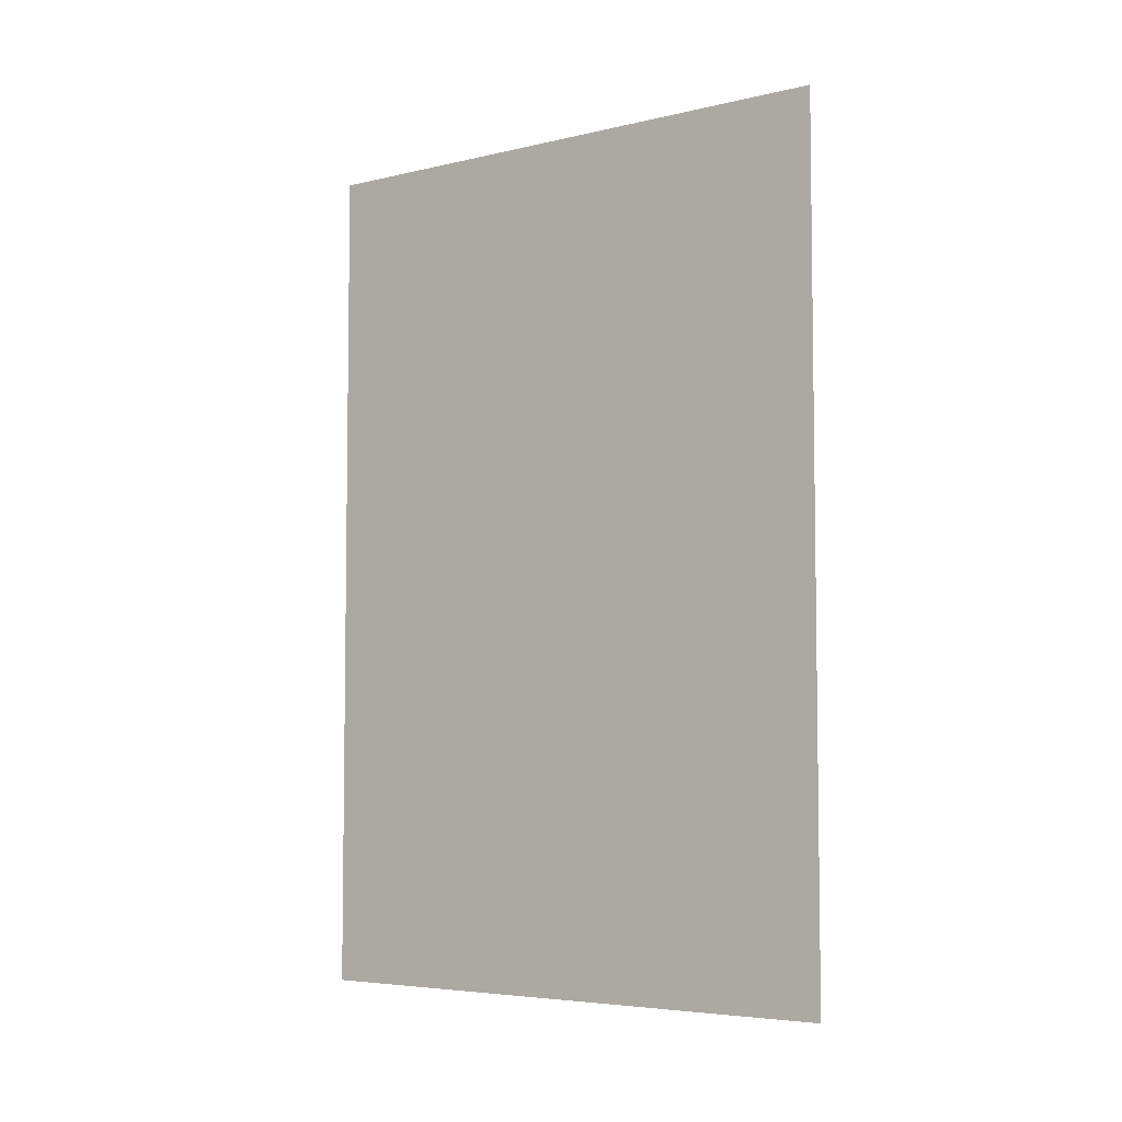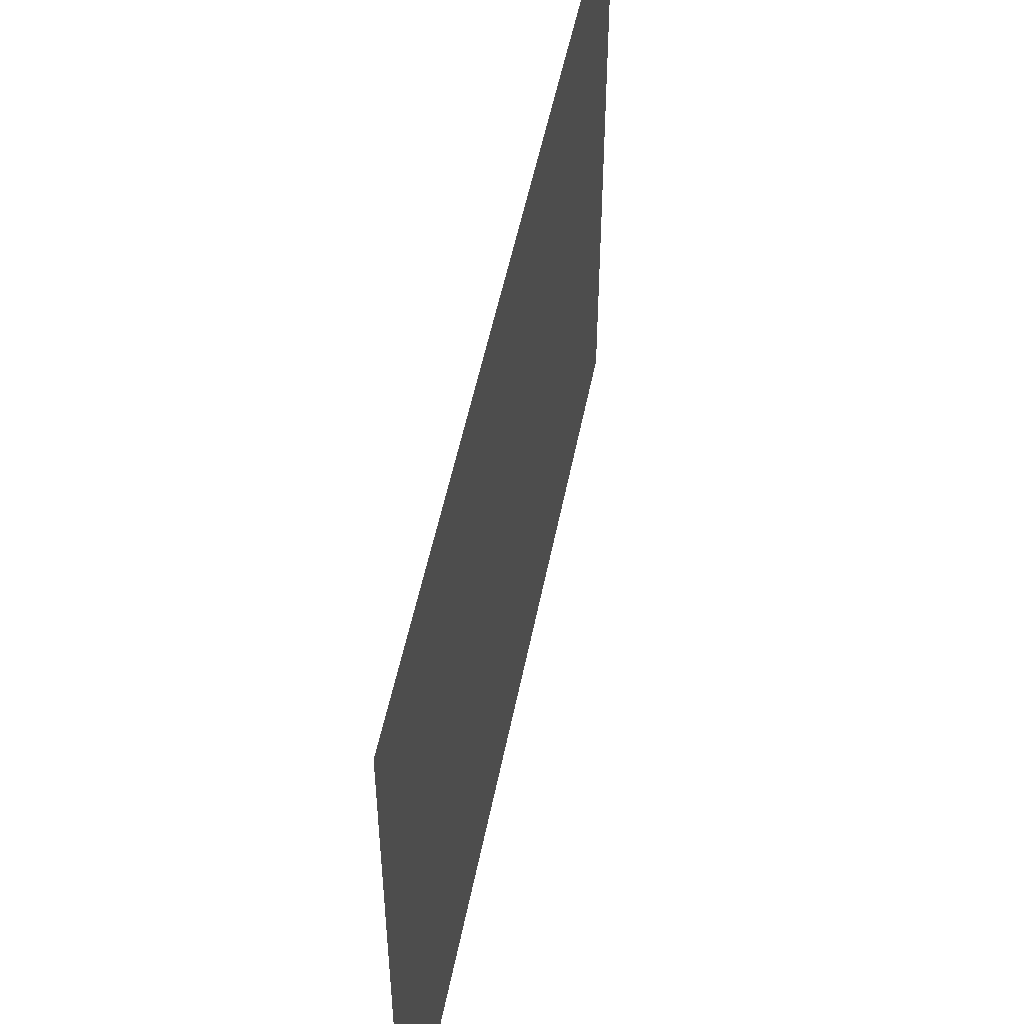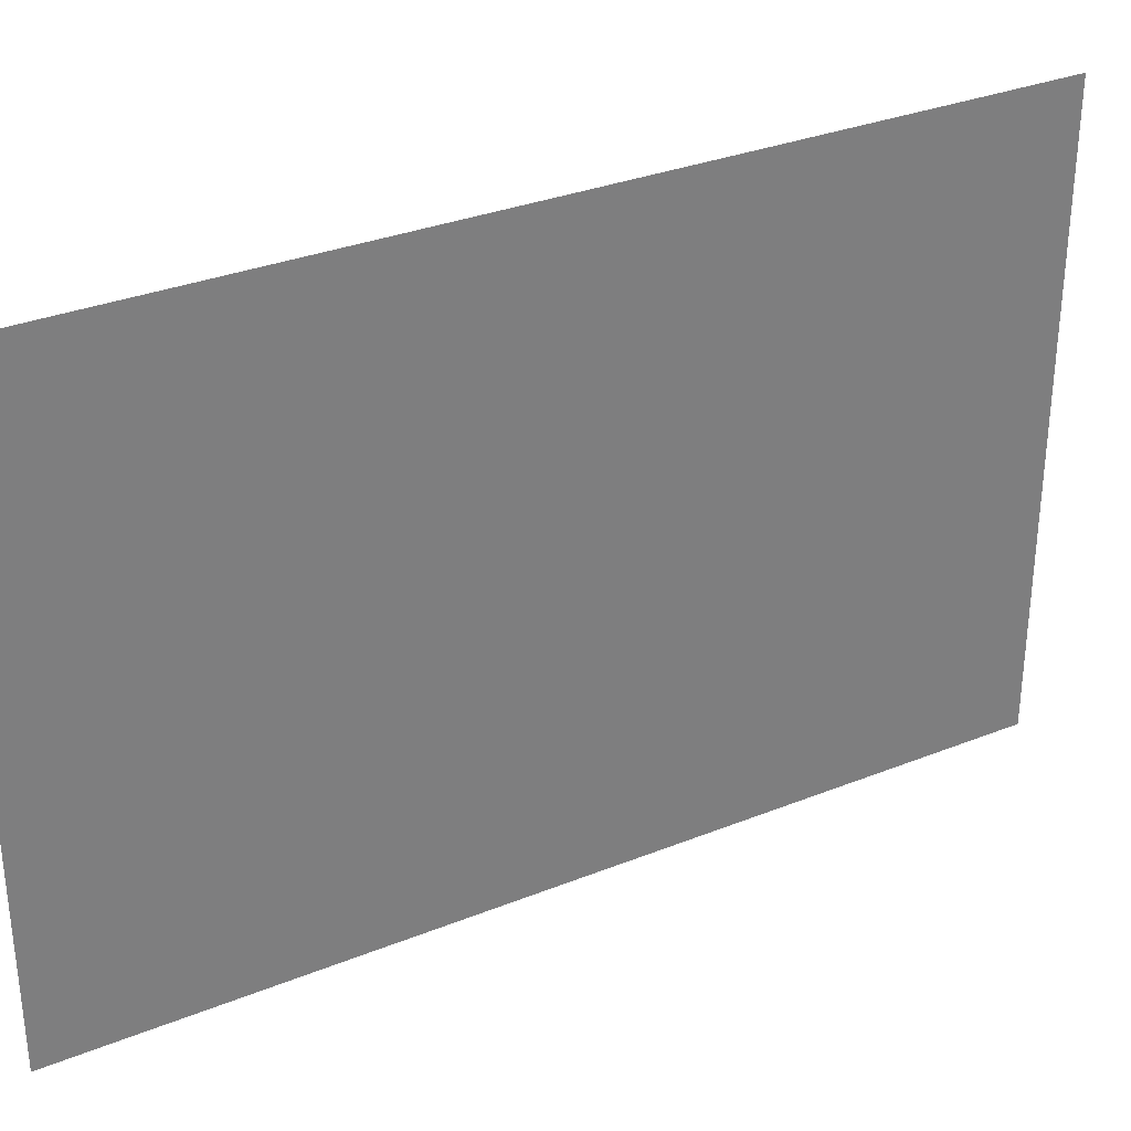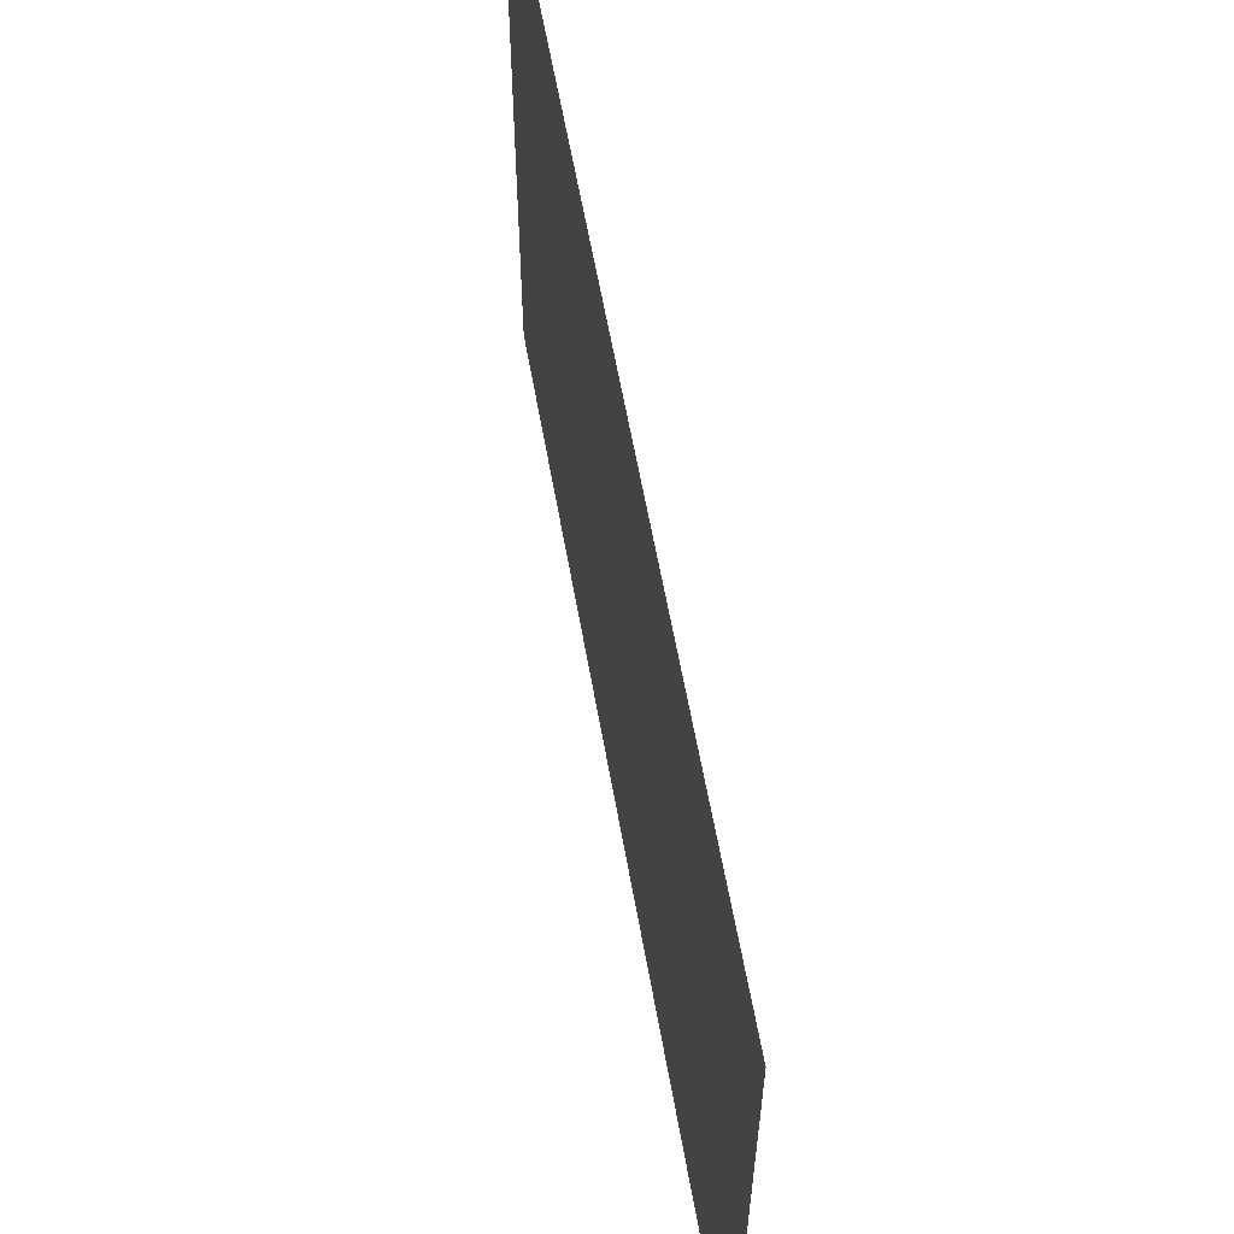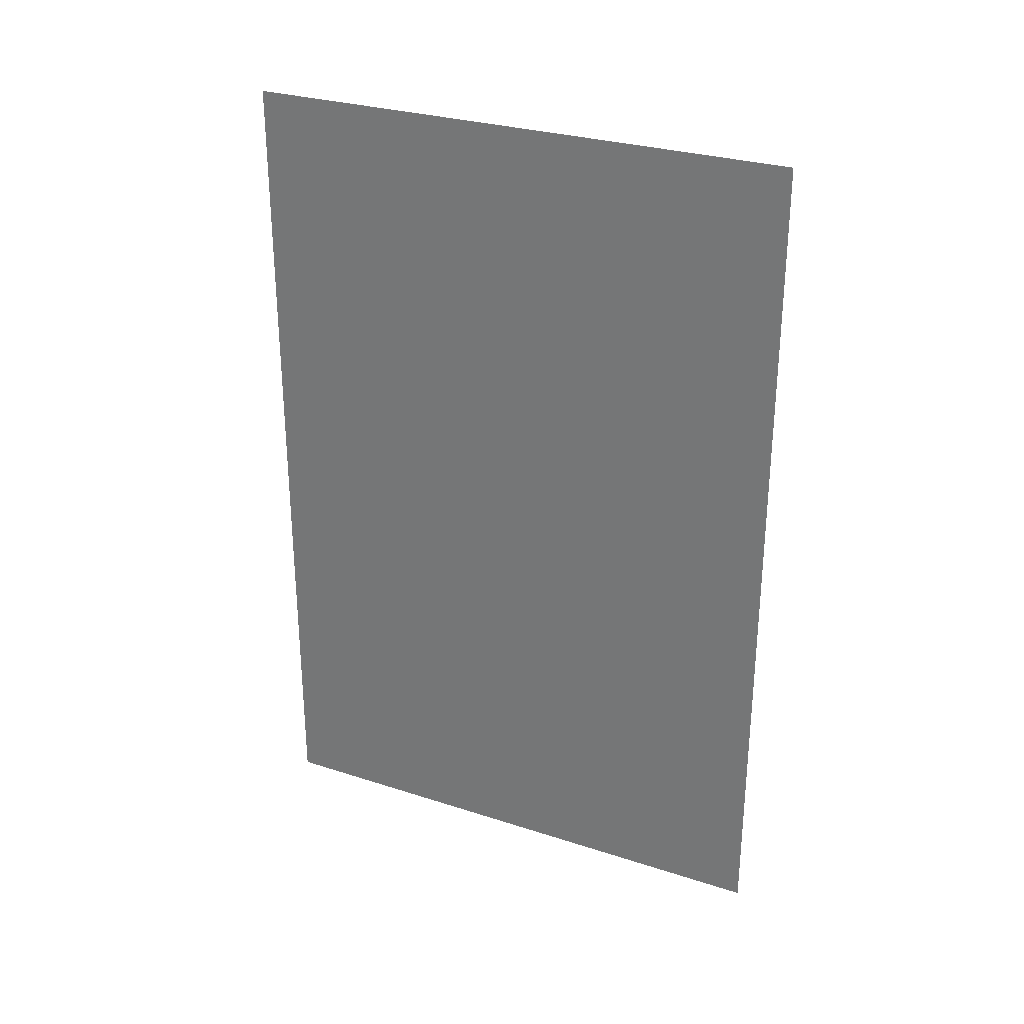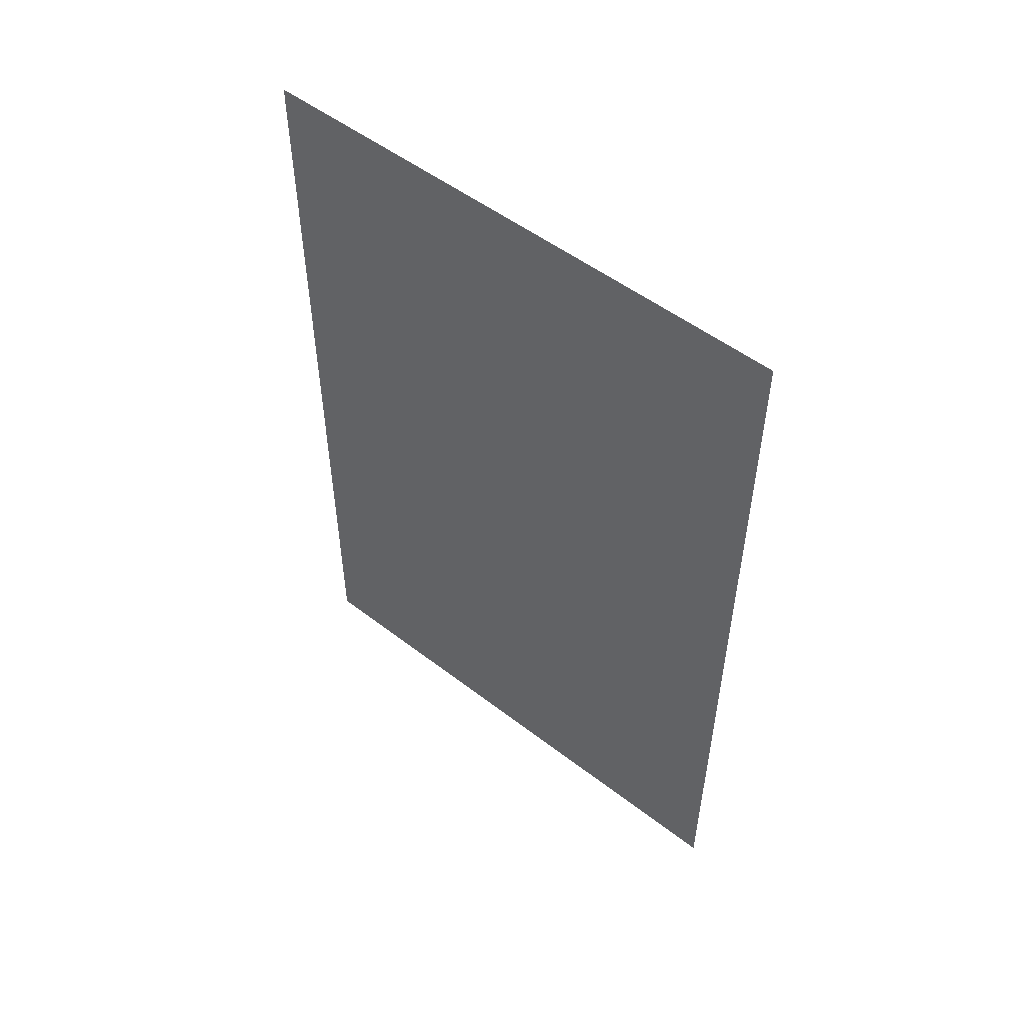
<metadata>
{"format":"obj","ext":"obj","renderer":"f3d","projection":"perspective","resolution":1024,"background":"white","views":[{"elev":-5.3,"azim":-54.0,"up":"+Z"},{"elev":50.9,"azim":11.0,"up":"+Y"},{"elev":32.0,"azim":60.6,"up":"+Y"},{"elev":60.3,"azim":170.0,"up":"+Y"},{"elev":29.0,"azim":115.7,"up":"+Z"},{"elev":52.2,"azim":129.7,"up":"+Z"}]}
</metadata>
<code>
o RightWall
v 12 -8 12
v 12 8 12
v 12 -8 -12
v 12 8 -12
f 1 4 3
f 1 2 4

</code>
